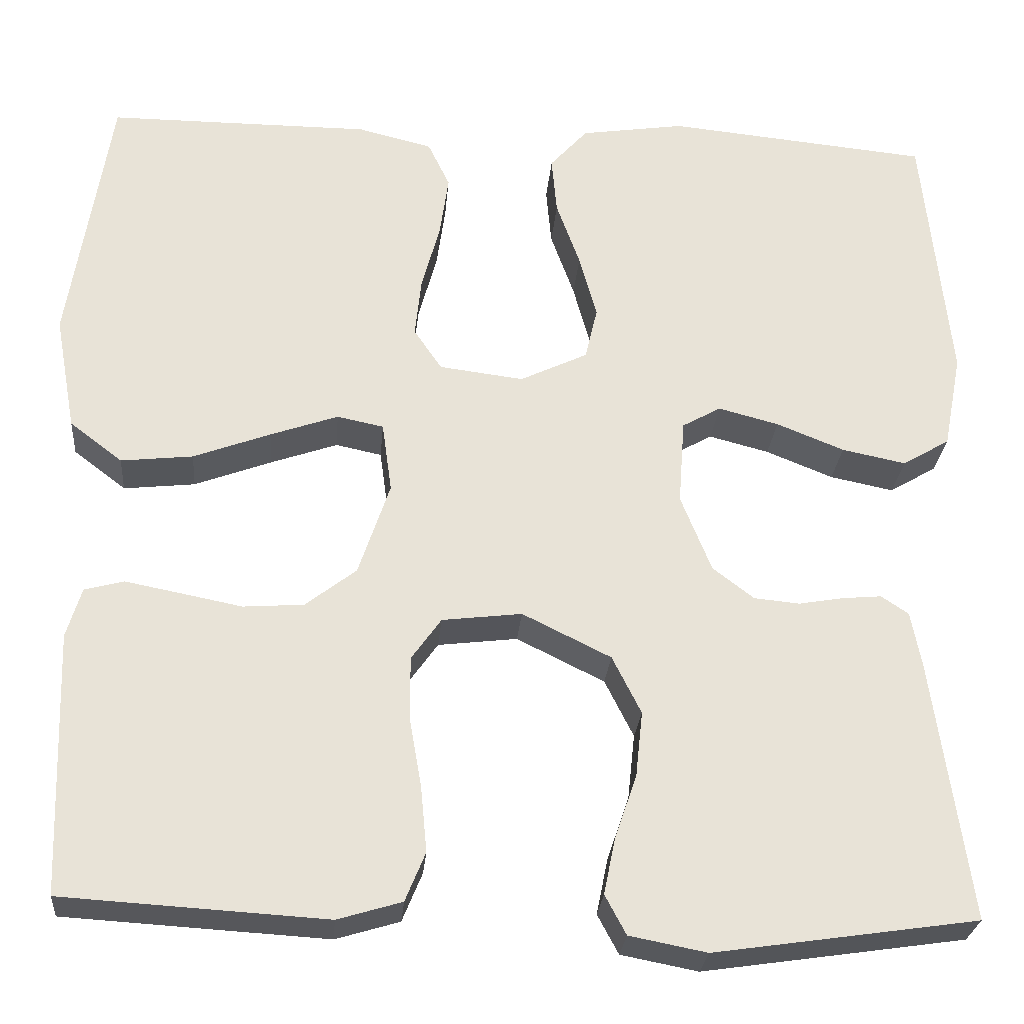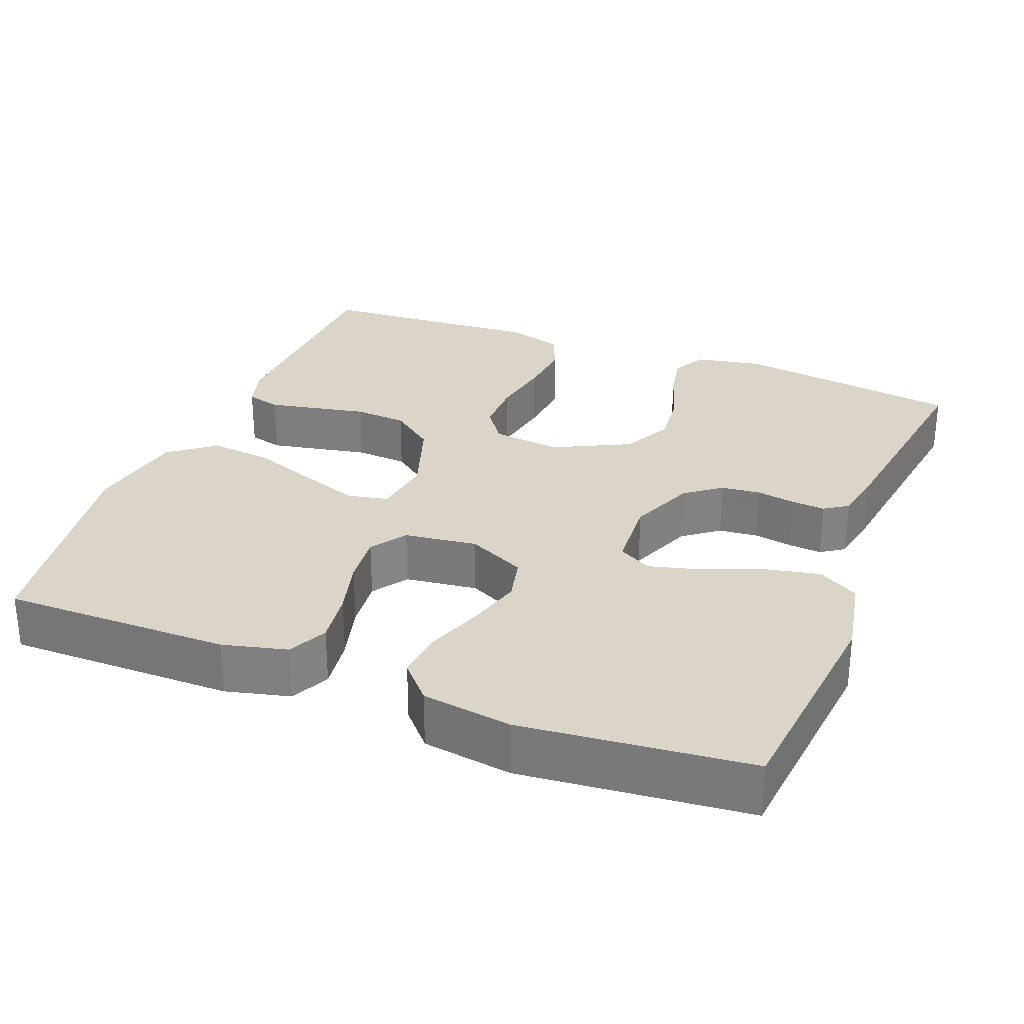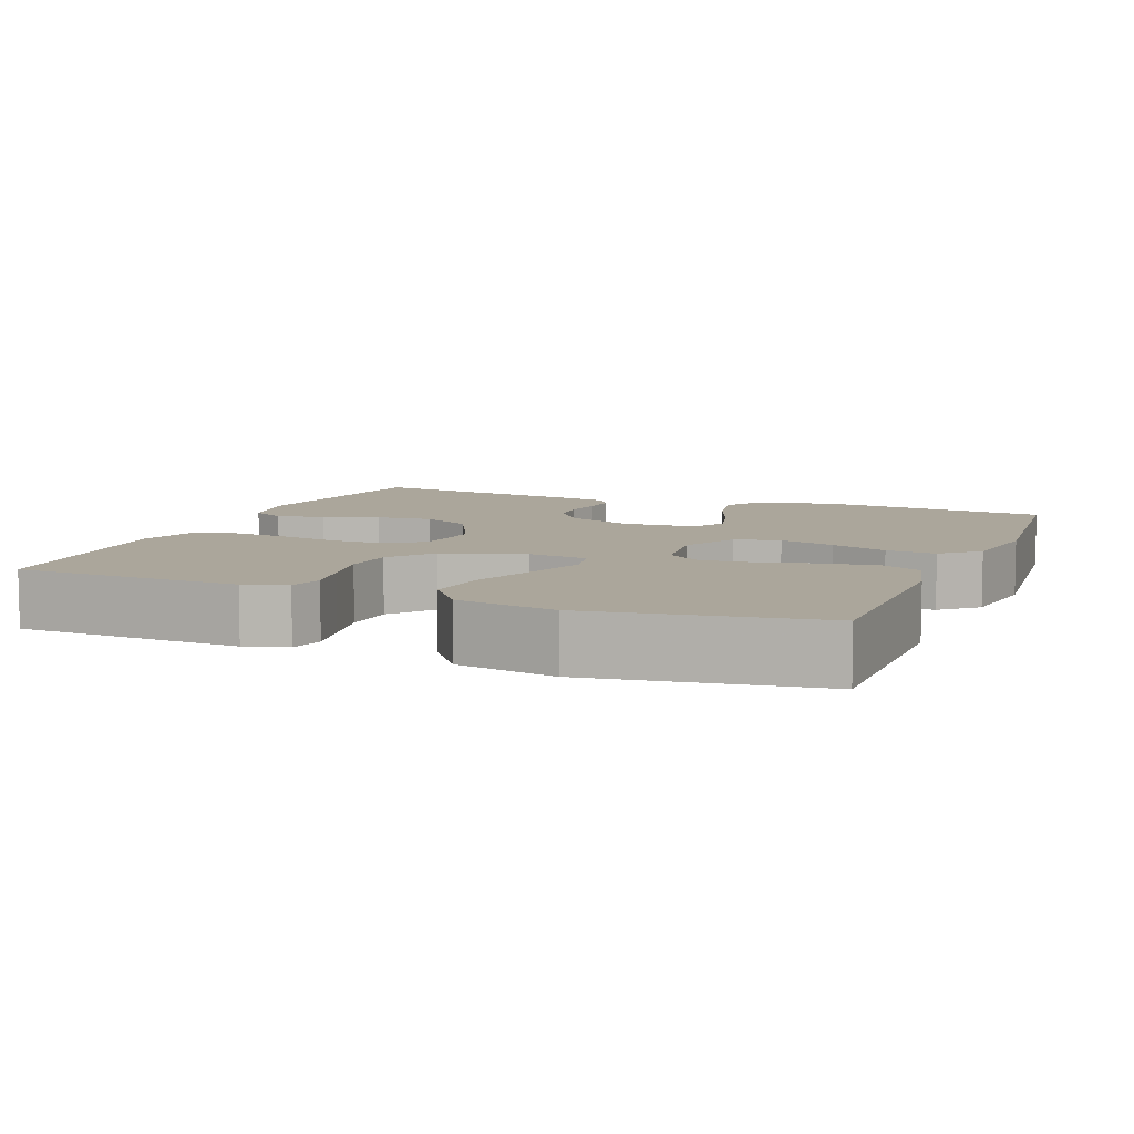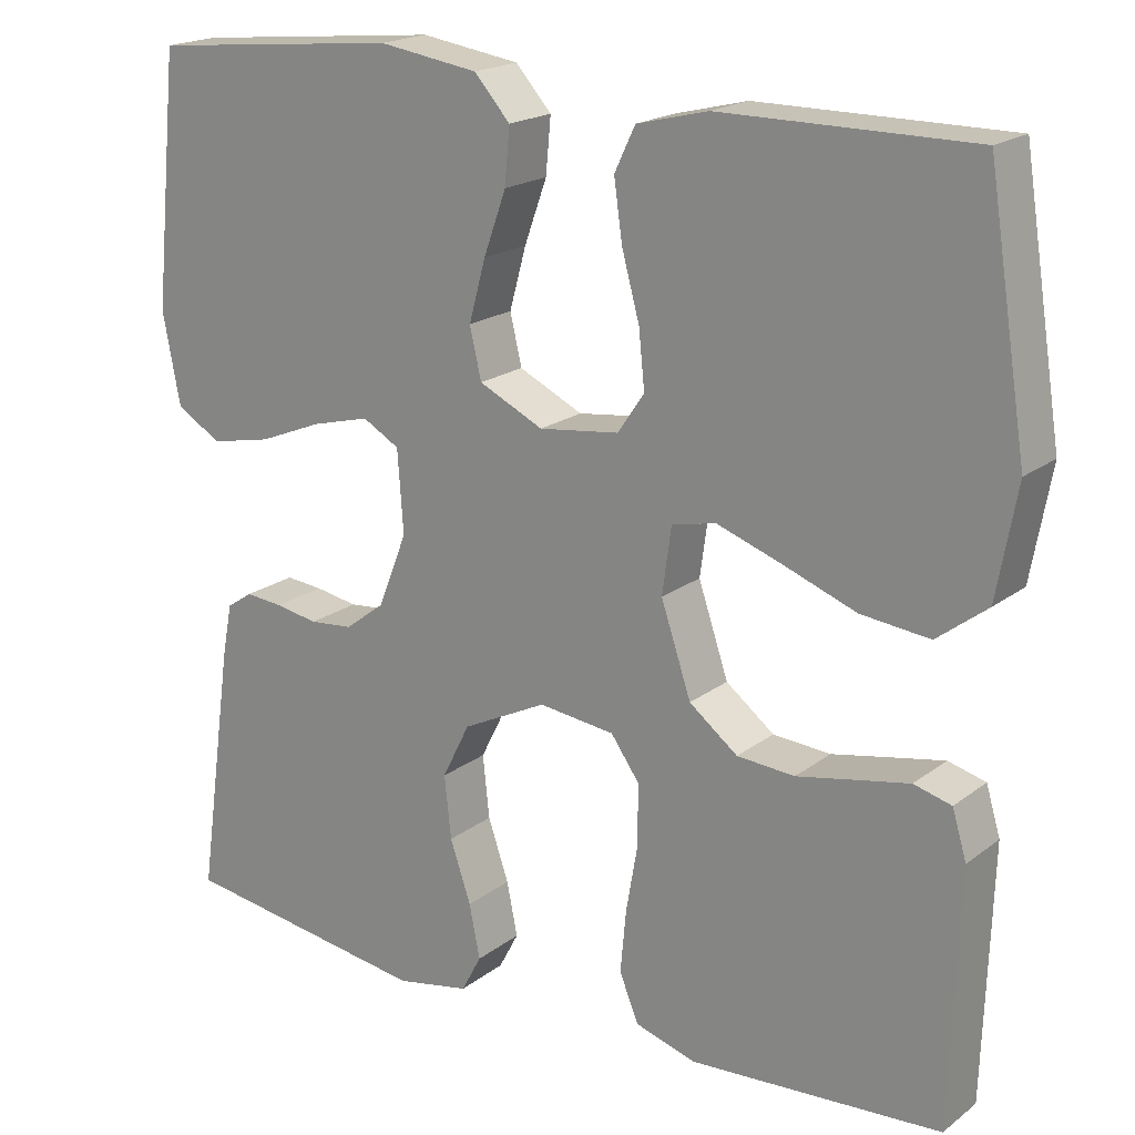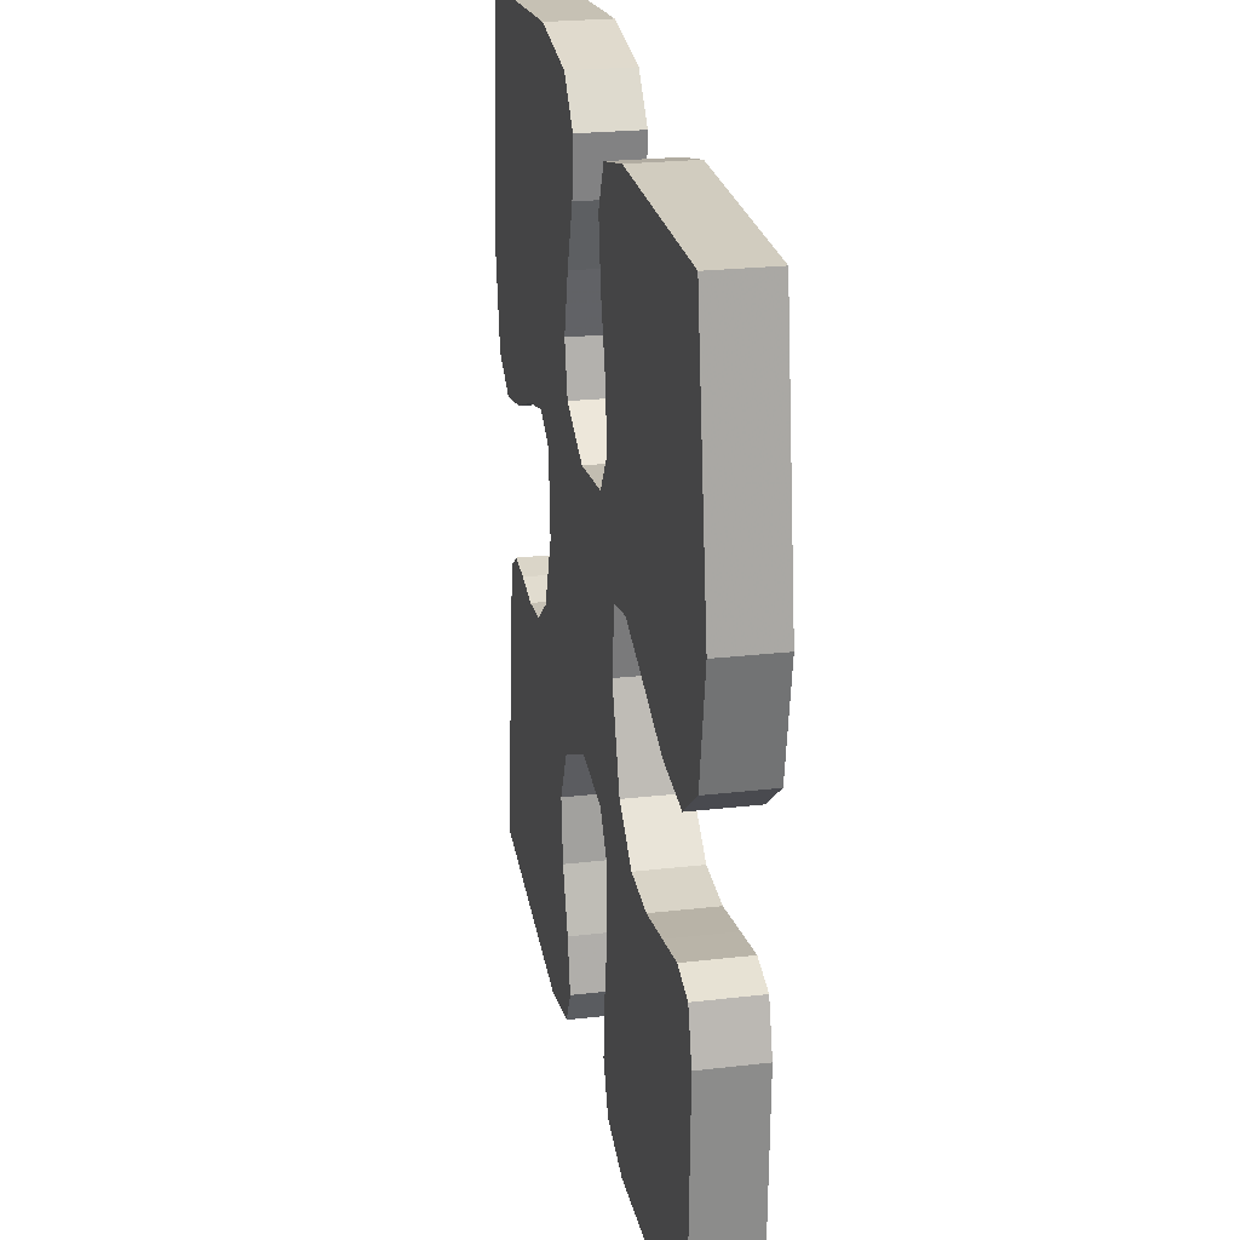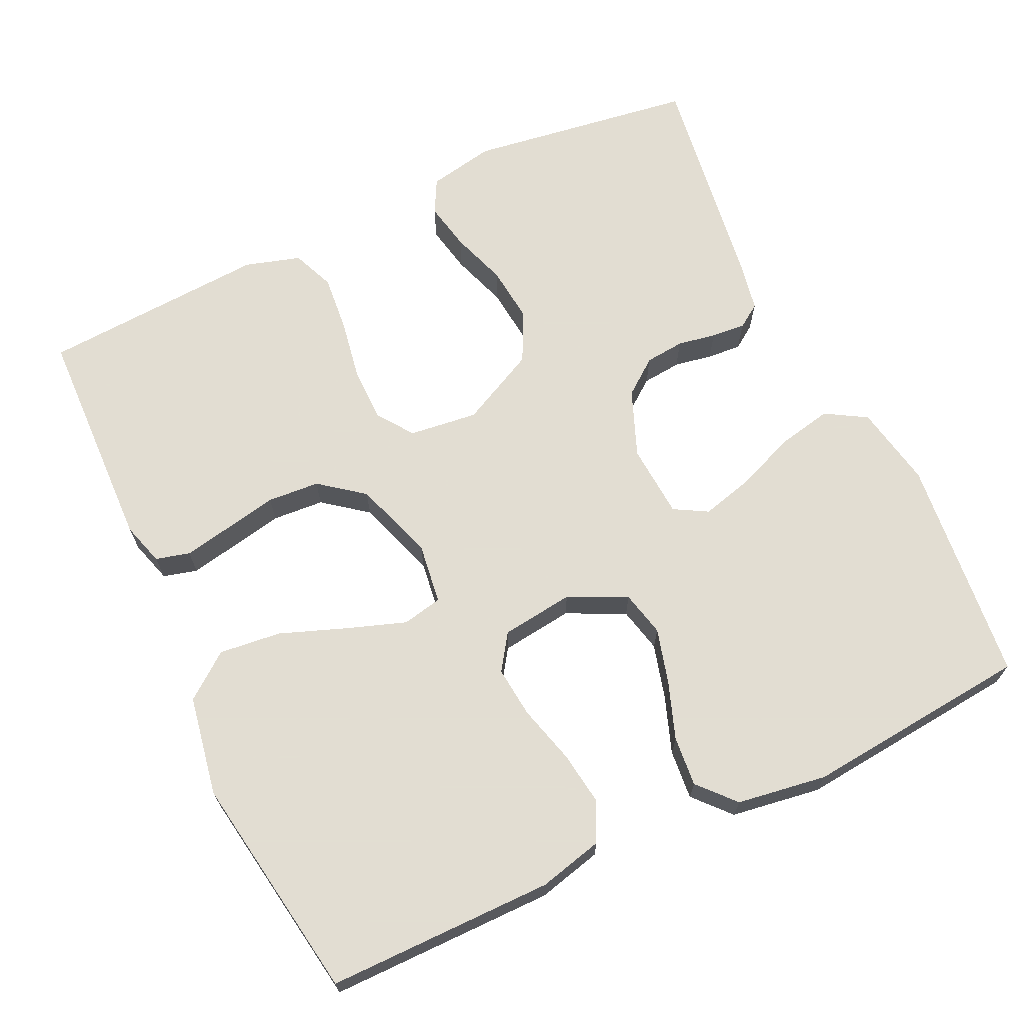
<metadata>
{"format":"obj","ext":"obj","renderer":"f3d","projection":"perspective","resolution":1024,"background":"white","views":[{"elev":-26.8,"azim":-4.8,"up":"+Z"},{"elev":29.1,"azim":21.4,"up":"+Y"},{"elev":7.9,"azim":-68.1,"up":"+Y"},{"elev":19.2,"azim":-144.2,"up":"+Z"},{"elev":24.2,"azim":-100.9,"up":"+Z"},{"elev":68.1,"azim":-25.3,"up":"+Y"}]}
</metadata>
<code>
v 0.5 0.07 0.5
v 0.53 0.07 0.2
v 0.509 0.07 0.091
v 0.455 0.07 0.059
v 0.382 0.07 0.074
v 0.305 0.07 0.105
v 0.236 0.07 0.123
v 0.192 0.07 0.098
v 0.185 0.07 0
v 0.22 0.07 -0.088
v 0.267 0.07 -0.124
v 0.319 0.07 -0.129
v 0.37 0.07 -0.12
v 0.415 0.07 -0.116
v 0.446 0.07 -0.137
v 0.458 0.07 -0.2
v 0.5 0.07 -0.5
v 0.2 0.07 -0.544
v 0.112 0.07 -0.527
v 0.088 0.07 -0.482
v 0.101 0.07 -0.418
v 0.126 0.07 -0.345
v 0.134 0.07 -0.27
v 0.101 0.07 -0.204
v 0 0.07 -0.154
v -0.091 0.07 -0.165
v -0.125 0.07 -0.213
v -0.125 0.07 -0.285
v -0.111 0.07 -0.365
v -0.104 0.07 -0.44
v -0.127 0.07 -0.496
v -0.2 0.07 -0.518
v -0.5 0.07 -0.5
v -0.51 0.07 -0.2
v -0.493 0.07 -0.143
v -0.448 0.07 -0.131
v -0.386 0.07 -0.143
v -0.315 0.07 -0.157
v -0.246 0.07 -0.152
v -0.188 0.07 -0.107
v -0.152 0.07 0
v -0.163 0.07 0.08
v -0.216 0.07 0.091
v -0.293 0.07 0.064
v -0.381 0.07 0.031
v -0.463 0.07 0.022
v -0.523 0.07 0.068
v -0.547 0.07 0.2
v -0.5 0.07 0.5
v -0.2 0.07 0.5
v -0.115 0.07 0.479
v -0.09 0.07 0.427
v -0.1 0.07 0.356
v -0.121 0.07 0.279
v -0.128 0.07 0.211
v -0.096 0.07 0.164
v 0 0.07 0.152
v 0.077 0.07 0.189
v 0.091 0.07 0.249
v 0.071 0.07 0.322
v 0.044 0.07 0.397
v 0.038 0.07 0.463
v 0.081 0.07 0.511
v 0.2 0.07 0.529
v 0.5 0 0.5
v 0.53 0 0.2
v 0.509 0 0.091
v 0.455 0 0.059
v 0.382 0 0.074
v 0.305 0 0.105
v 0.236 0 0.123
v 0.192 0 0.098
v 0.185 0 0
v 0.22 0 -0.088
v 0.267 0 -0.124
v 0.319 0 -0.129
v 0.37 0 -0.12
v 0.415 0 -0.116
v 0.446 0 -0.137
v 0.458 0 -0.2
v 0.5 0 -0.5
v 0.2 0 -0.544
v 0.112 0 -0.527
v 0.088 0 -0.482
v 0.101 0 -0.418
v 0.126 0 -0.345
v 0.134 0 -0.27
v 0.101 0 -0.204
v 0 0 -0.154
v -0.091 0 -0.165
v -0.125 0 -0.213
v -0.125 0 -0.285
v -0.111 0 -0.365
v -0.104 0 -0.44
v -0.127 0 -0.496
v -0.2 0 -0.518
v -0.5 0 -0.5
v -0.51 0 -0.2
v -0.493 0 -0.143
v -0.448 0 -0.131
v -0.386 0 -0.143
v -0.315 0 -0.157
v -0.246 0 -0.152
v -0.188 0 -0.107
v -0.152 0 0
v -0.163 0 0.08
v -0.216 0 0.091
v -0.293 0 0.064
v -0.381 0 0.031
v -0.463 0 0.022
v -0.523 0 0.068
v -0.547 0 0.2
v -0.5 0 0.5
v -0.2 0 0.5
v -0.115 0 0.479
v -0.09 0 0.427
v -0.1 0 0.356
v -0.121 0 0.279
v -0.128 0 0.211
v -0.096 0 0.164
v 0 0 0.152
v 0.077 0 0.189
v 0.091 0 0.249
v 0.071 0 0.322
v 0.044 0 0.397
v 0.038 0 0.463
v 0.081 0 0.511
v 0.2 0 0.529
f 60 61 62 63
f 59 60 63 64
f 58 59 64 1
f 51 52 53 54
f 51 54 55
f 50 51 55
f 49 50 55
f 48 49 55 56
f 44 45 46 47
f 43 44 47 48
f 42 43 48 56
f 35 36 37 38
f 33 34 35 38
f 33 38 39
f 32 33 39 40
f 28 29 30 31
f 27 28 31 32
f 19 20 21 22
f 19 22 23
f 18 19 23
f 17 18 23
f 16 17 23 24
f 12 13 14 15
f 12 15 16 24
f 3 4 5 6
f 3 6 7
f 58 1 2 3
f 57 58 3 7
f 41 42 56 57
f 27 32 40 41
f 26 27 41 57
f 25 26 57
f 11 12 24 25
f 10 11 25
f 9 10 25 57
f 8 9 57
f 7 8 57
f 127 126 125 124
f 128 127 124 123
f 65 128 123 122
f 118 117 116 115
f 119 118 115
f 119 115 114
f 119 114 113
f 120 119 113 112
f 111 110 109 108
f 112 111 108 107
f 120 112 107 106
f 102 101 100 99
f 102 99 98 97
f 103 102 97
f 104 103 97 96
f 95 94 93 92
f 96 95 92 91
f 86 85 84 83
f 87 86 83
f 87 83 82
f 87 82 81
f 88 87 81 80
f 79 78 77 76
f 88 80 79 76
f 70 69 68 67
f 71 70 67
f 67 66 65 122
f 71 67 122 121
f 121 120 106 105
f 105 104 96 91
f 121 105 91 90
f 121 90 89
f 89 88 76 75
f 89 75 74
f 121 89 74 73
f 121 73 72
f 121 72 71
f 1 65 66 2
f 2 66 67 3
f 3 67 68 4
f 4 68 69 5
f 5 69 70 6
f 6 70 71 7
f 7 71 72 8
f 8 72 73 9
f 9 73 74 10
f 10 74 75 11
f 11 75 76 12
f 12 76 77 13
f 13 77 78 14
f 14 78 79 15
f 15 79 80 16
f 16 80 81 17
f 17 81 82 18
f 18 82 83 19
f 19 83 84 20
f 20 84 85 21
f 21 85 86 22
f 22 86 87 23
f 23 87 88 24
f 24 88 89 25
f 25 89 90 26
f 26 90 91 27
f 27 91 92 28
f 28 92 93 29
f 29 93 94 30
f 30 94 95 31
f 31 95 96 32
f 32 96 97 33
f 33 97 98 34
f 34 98 99 35
f 35 99 100 36
f 36 100 101 37
f 37 101 102 38
f 38 102 103 39
f 39 103 104 40
f 40 104 105 41
f 41 105 106 42
f 42 106 107 43
f 43 107 108 44
f 44 108 109 45
f 45 109 110 46
f 46 110 111 47
f 47 111 112 48
f 48 112 113 49
f 49 113 114 50
f 50 114 115 51
f 51 115 116 52
f 52 116 117 53
f 53 117 118 54
f 54 118 119 55
f 55 119 120 56
f 56 120 121 57
f 57 121 122 58
f 58 122 123 59
f 59 123 124 60
f 60 124 125 61
f 61 125 126 62
f 62 126 127 63
f 63 127 128 64
f 64 128 65 1

</code>
